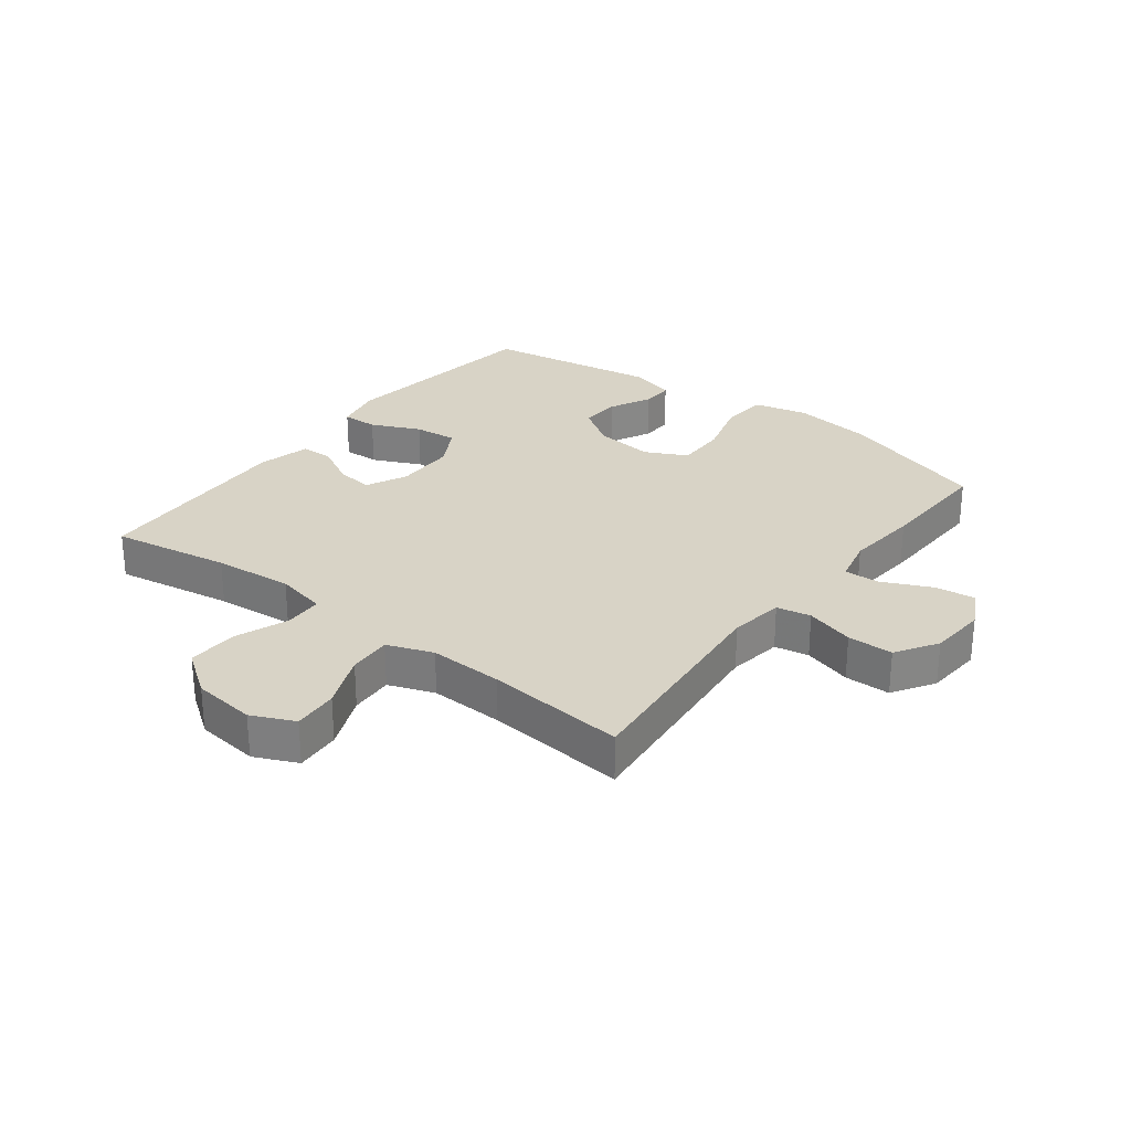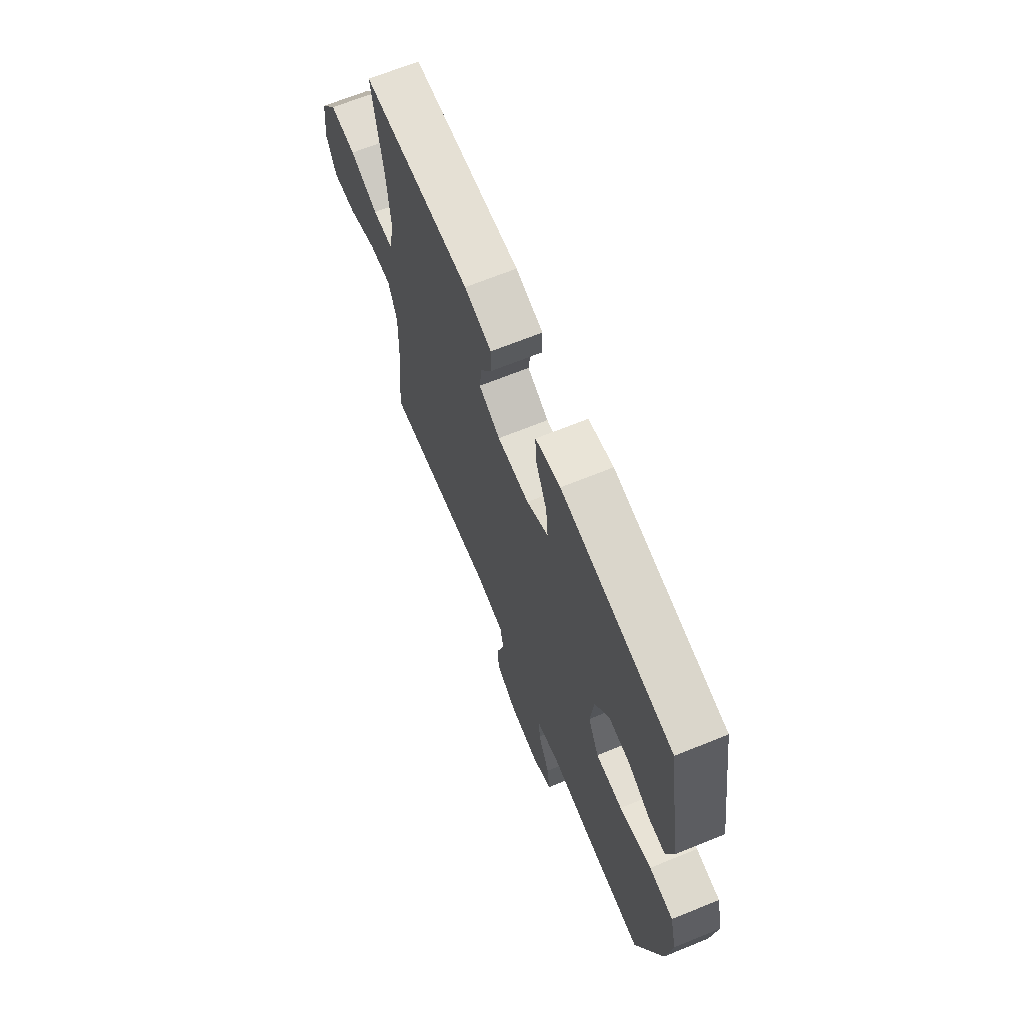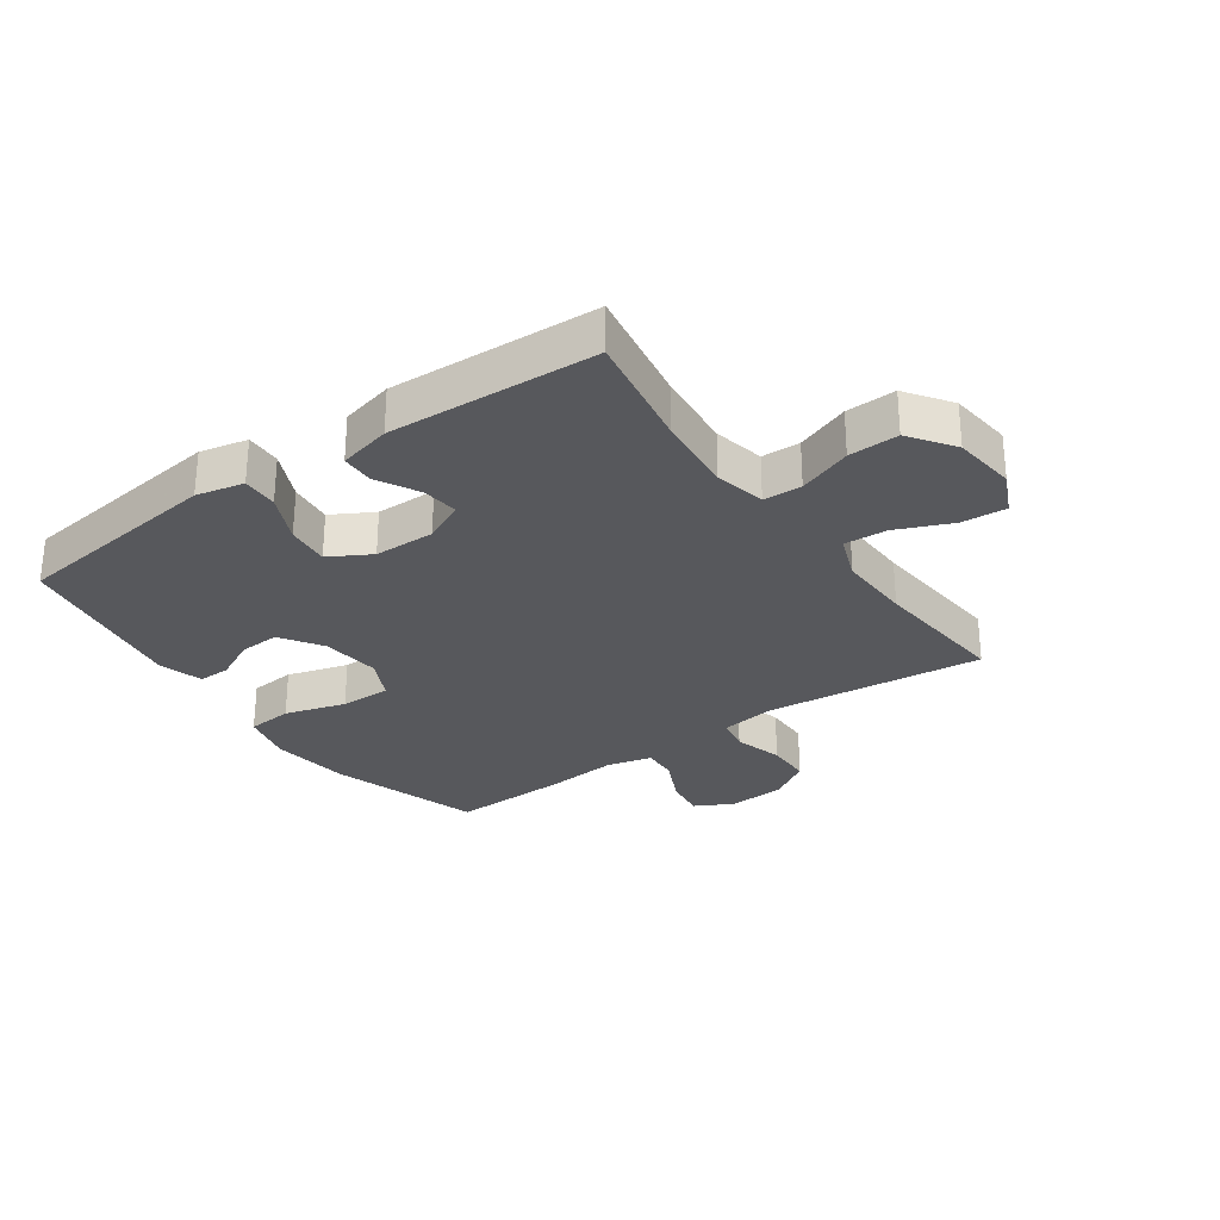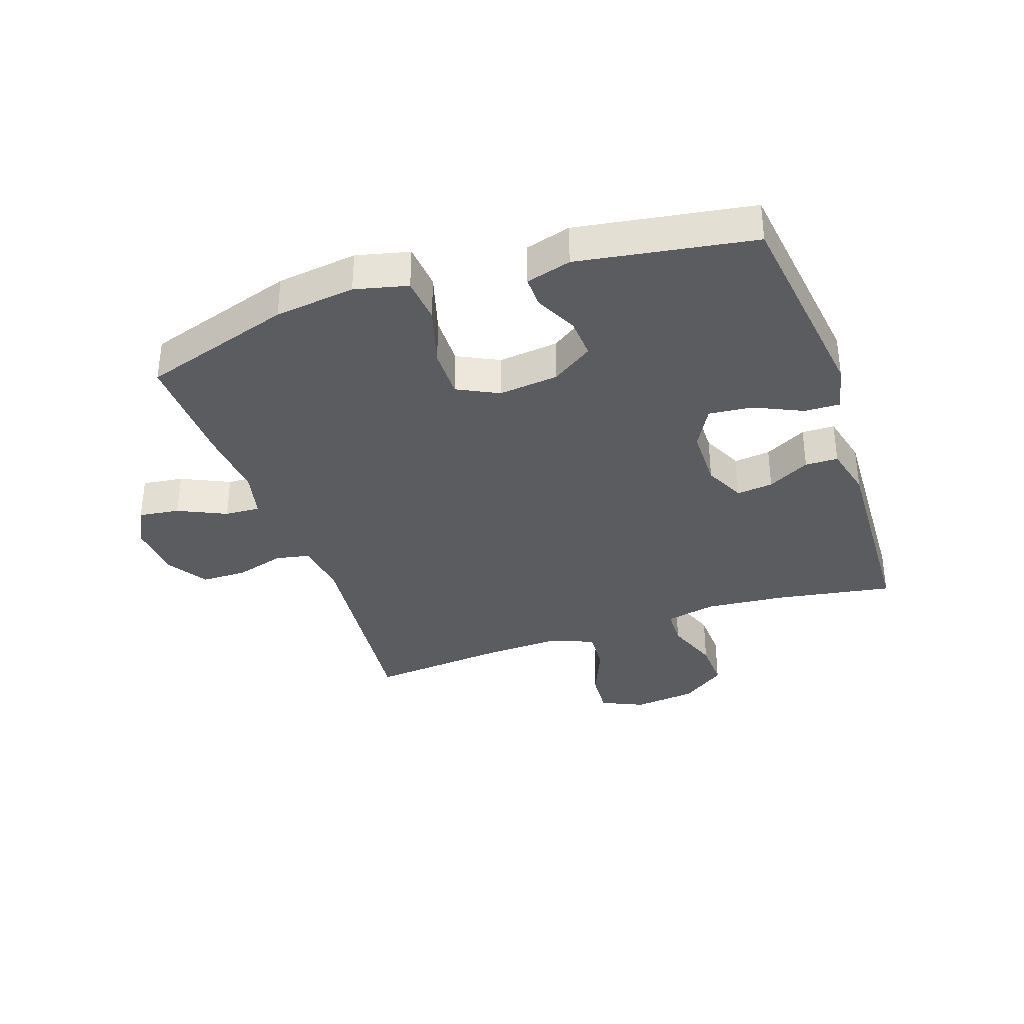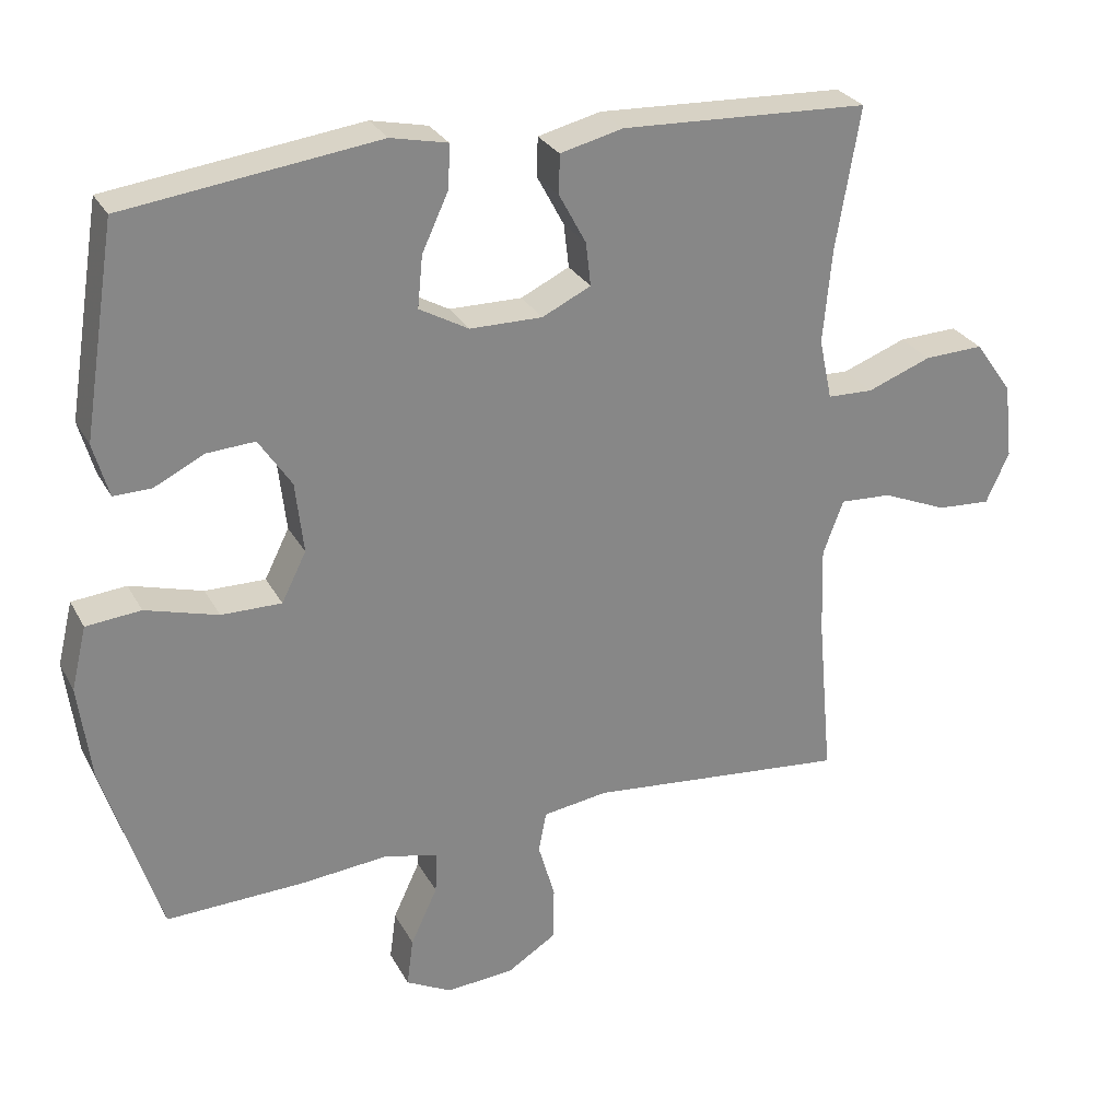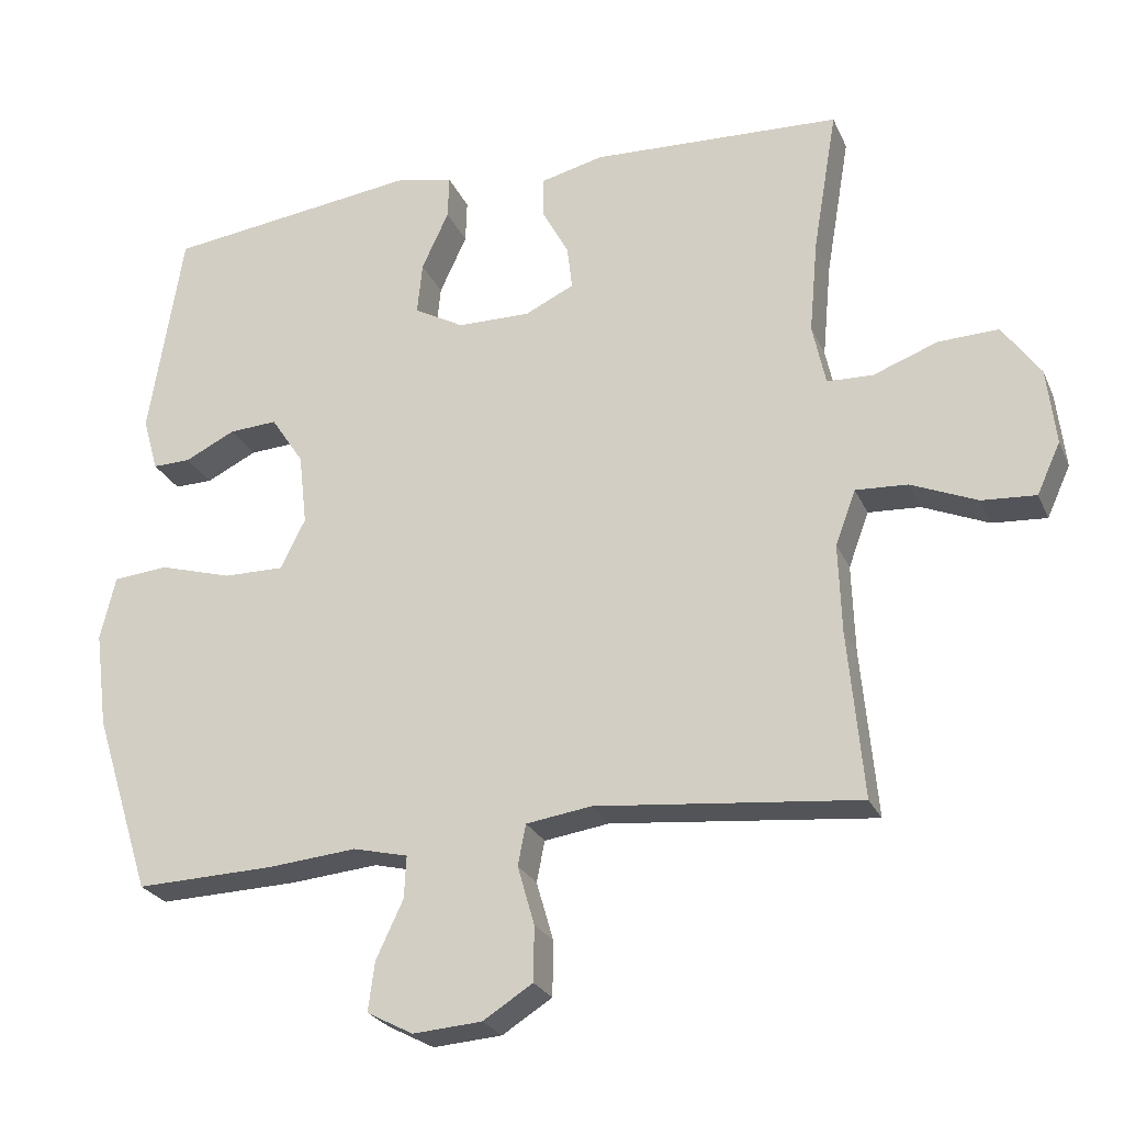
<metadata>
{"format":"obj","ext":"obj","renderer":"f3d","projection":"perspective","resolution":1024,"background":"white","views":[{"elev":28.1,"azim":127.5,"up":"+Y"},{"elev":67.4,"azim":-112.2,"up":"+Z"},{"elev":-28.8,"azim":35.1,"up":"+Y"},{"elev":-35.3,"azim":-71.1,"up":"+Y"},{"elev":28.0,"azim":-23.4,"up":"+Z"},{"elev":-25.1,"azim":19.8,"up":"+Z"}]}
</metadata>
<code>
v 0.5 0.07 -0.5
v 0.14 0.07 -0.464
v 0.051 0.07 -0.477
v 0.04 0.07 -0.533
v 0.063 0.07 -0.613
v 0.062 0.07 -0.688
v -0.006 0.07 -0.731
v -0.1 0.07 -0.738
v -0.163 0.07 -0.705
v -0.154 0.07 -0.638
v -0.117 0.07 -0.559
v -0.114 0.07 -0.501
v -0.189 0.07 -0.483
v -0.309 0.07 -0.494
v -0.5 0.07 -0.5
v -0.578 0.07 -0.253
v -0.595 0.07 -0.121
v -0.574 0.07 -0.034
v -0.499 0.07 -0.027
v -0.399 0.07 -0.056
v -0.316 0.07 -0.057
v -0.282 0.07 0.011
v -0.293 0.07 0.109
v -0.338 0.07 0.177
v -0.404 0.07 0.173
v -0.473 0.07 0.139
v -0.525 0.07 0.138
v -0.546 0.07 0.212
v -0.5 0.07 0.5
v -0.152 0.07 0.545
v -0.074 0.07 0.528
v -0.076 0.07 0.469
v -0.113 0.07 0.389
v -0.12 0.07 0.318
v -0.052 0.07 0.28
v 0.048 0.07 0.279
v 0.115 0.07 0.311
v 0.108 0.07 0.371
v 0.071 0.07 0.44
v 0.072 0.07 0.494
v 0.158 0.07 0.515
v 0.5 0.07 0.5
v 0.467 0.07 0.305
v 0.455 0.07 0.175
v 0.473 0.07 0.091
v 0.536 0.07 0.089
v 0.624 0.07 0.122
v 0.706 0.07 0.125
v 0.758 0.07 0.052
v 0.77 0.07 -0.052
v 0.738 0.07 -0.122
v 0.664 0.07 -0.117
v 0.574 0.07 -0.079
v 0.503 0.07 -0.075
v 0.475 0.07 -0.15
v 0.479 0.07 -0.271
v 0.5 0 -0.5
v 0.14 0 -0.464
v 0.051 0 -0.477
v 0.04 0 -0.533
v 0.063 0 -0.613
v 0.062 0 -0.688
v -0.006 0 -0.731
v -0.1 0 -0.738
v -0.163 0 -0.705
v -0.154 0 -0.638
v -0.117 0 -0.559
v -0.114 0 -0.501
v -0.189 0 -0.483
v -0.309 0 -0.494
v -0.5 0 -0.5
v -0.578 0 -0.253
v -0.595 0 -0.121
v -0.574 0 -0.034
v -0.499 0 -0.027
v -0.399 0 -0.056
v -0.316 0 -0.057
v -0.282 0 0.011
v -0.293 0 0.109
v -0.338 0 0.177
v -0.404 0 0.173
v -0.473 0 0.139
v -0.525 0 0.138
v -0.546 0 0.212
v -0.5 0 0.5
v -0.152 0 0.545
v -0.074 0 0.528
v -0.076 0 0.469
v -0.113 0 0.389
v -0.12 0 0.318
v -0.052 0 0.28
v 0.048 0 0.279
v 0.115 0 0.311
v 0.108 0 0.371
v 0.071 0 0.44
v 0.072 0 0.494
v 0.158 0 0.515
v 0.5 0 0.5
v 0.467 0 0.305
v 0.455 0 0.175
v 0.473 0 0.091
v 0.536 0 0.089
v 0.624 0 0.122
v 0.706 0 0.125
v 0.758 0 0.052
v 0.77 0 -0.052
v 0.738 0 -0.122
v 0.664 0 -0.117
v 0.574 0 -0.079
v 0.503 0 -0.075
v 0.475 0 -0.15
v 0.479 0 -0.271
f 51 52 53
f 50 51 53
f 49 50 53
f 48 49 53
f 47 48 53
f 46 47 53
f 45 46 53 54
f 44 45 54 55
f 41 42 43
f 40 41 43
f 39 40 43
f 38 39 43
f 37 38 43 44
f 44 55 56
f 37 44 56
f 36 37 56
f 31 32 33
f 30 31 33
f 29 30 33
f 28 29 33
f 27 28 33
f 26 27 33
f 25 26 33
f 24 25 33 34
f 23 24 34 35
f 18 19 20
f 17 18 20
f 16 17 20
f 15 16 20
f 14 15 20
f 13 14 20
f 12 13 20 21
f 9 10 11
f 8 9 11
f 7 8 11
f 6 7 11
f 5 6 11
f 4 5 11
f 3 4 11 12
f 12 21 22
f 3 12 22
f 2 3 22
f 35 36 56
f 23 35 56
f 22 23 56
f 2 22 56
f 1 2 56
f 109 108 107
f 109 107 106
f 109 106 105
f 109 105 104
f 109 104 103
f 109 103 102
f 110 109 102 101
f 111 110 101 100
f 99 98 97
f 99 97 96
f 99 96 95
f 99 95 94
f 100 99 94 93
f 112 111 100
f 112 100 93
f 112 93 92
f 89 88 87
f 89 87 86
f 89 86 85
f 89 85 84
f 89 84 83
f 89 83 82
f 89 82 81
f 90 89 81 80
f 91 90 80 79
f 76 75 74
f 76 74 73
f 76 73 72
f 76 72 71
f 76 71 70
f 76 70 69
f 77 76 69 68
f 67 66 65
f 67 65 64
f 67 64 63
f 67 63 62
f 67 62 61
f 67 61 60
f 68 67 60 59
f 78 77 68
f 78 68 59
f 78 59 58
f 112 92 91
f 112 91 79
f 112 79 78
f 112 78 58
f 112 58 57
f 1 57 58 2
f 2 58 59 3
f 3 59 60 4
f 4 60 61 5
f 5 61 62 6
f 6 62 63 7
f 7 63 64 8
f 8 64 65 9
f 9 65 66 10
f 10 66 67 11
f 11 67 68 12
f 12 68 69 13
f 13 69 70 14
f 14 70 71 15
f 15 71 72 16
f 16 72 73 17
f 17 73 74 18
f 18 74 75 19
f 19 75 76 20
f 20 76 77 21
f 21 77 78 22
f 22 78 79 23
f 23 79 80 24
f 24 80 81 25
f 25 81 82 26
f 26 82 83 27
f 27 83 84 28
f 28 84 85 29
f 29 85 86 30
f 30 86 87 31
f 31 87 88 32
f 32 88 89 33
f 33 89 90 34
f 34 90 91 35
f 35 91 92 36
f 36 92 93 37
f 37 93 94 38
f 38 94 95 39
f 39 95 96 40
f 40 96 97 41
f 41 97 98 42
f 42 98 99 43
f 43 99 100 44
f 44 100 101 45
f 45 101 102 46
f 46 102 103 47
f 47 103 104 48
f 48 104 105 49
f 49 105 106 50
f 50 106 107 51
f 51 107 108 52
f 52 108 109 53
f 53 109 110 54
f 54 110 111 55
f 55 111 112 56
f 56 112 57 1

</code>
